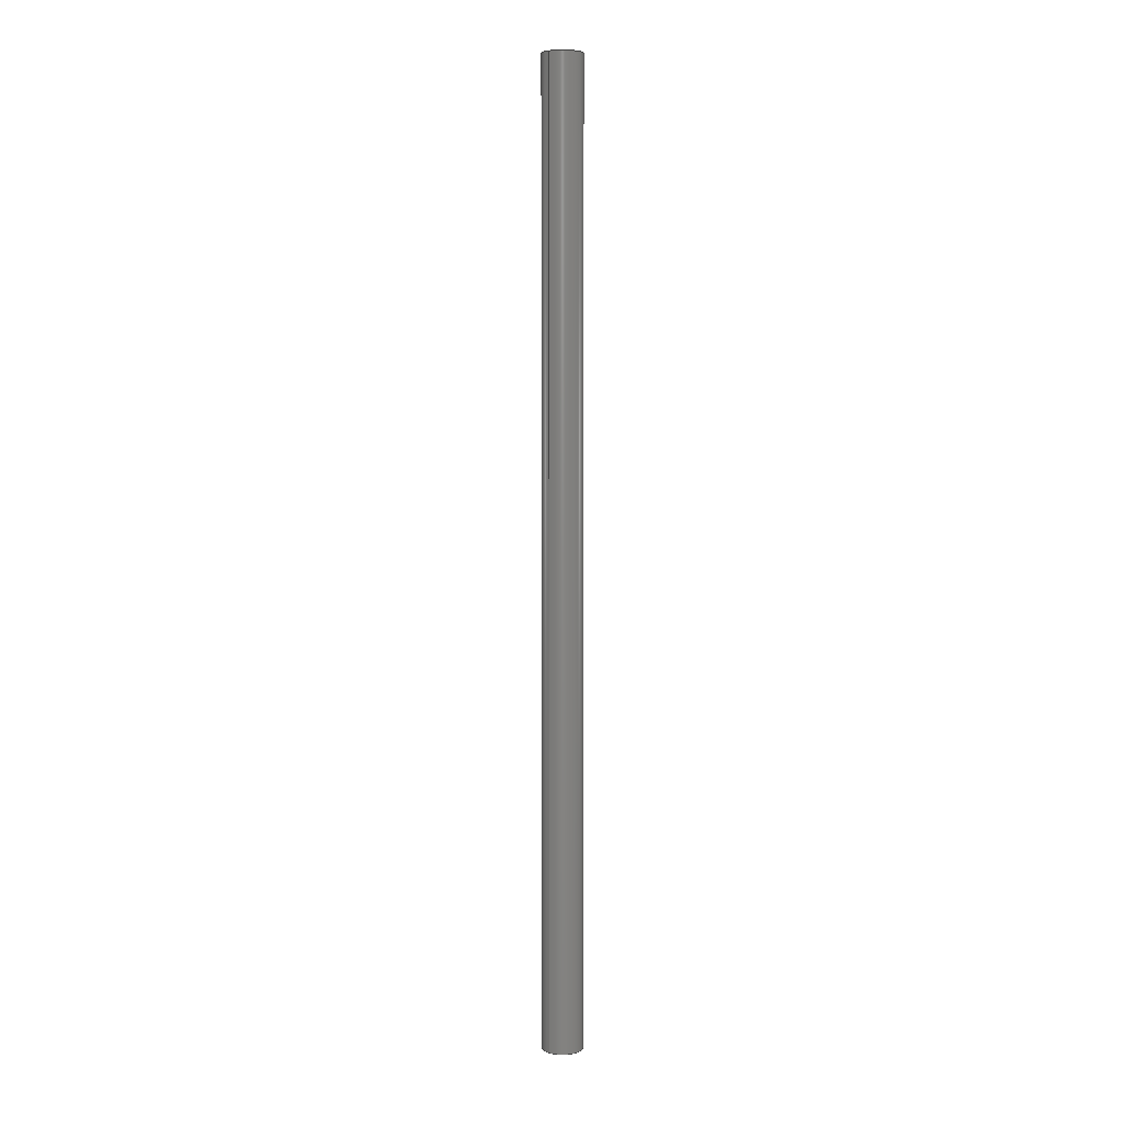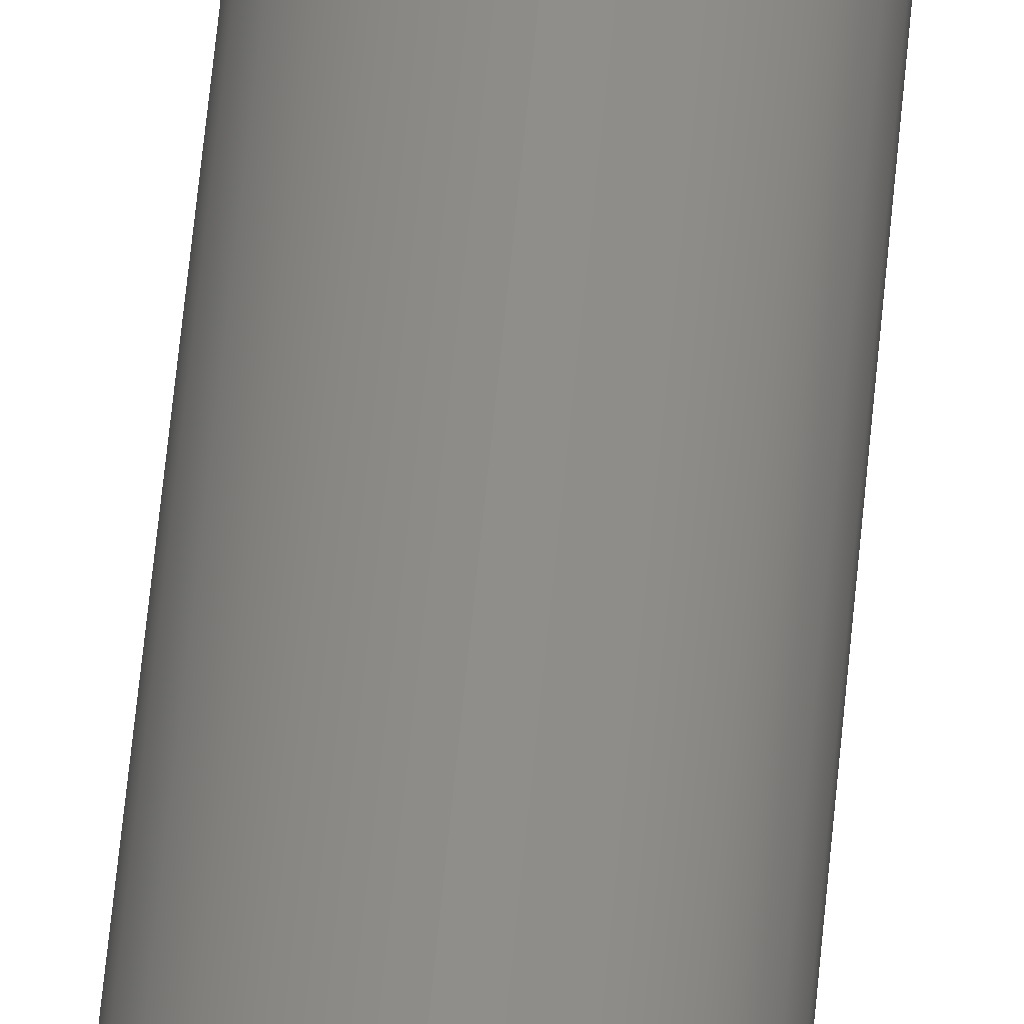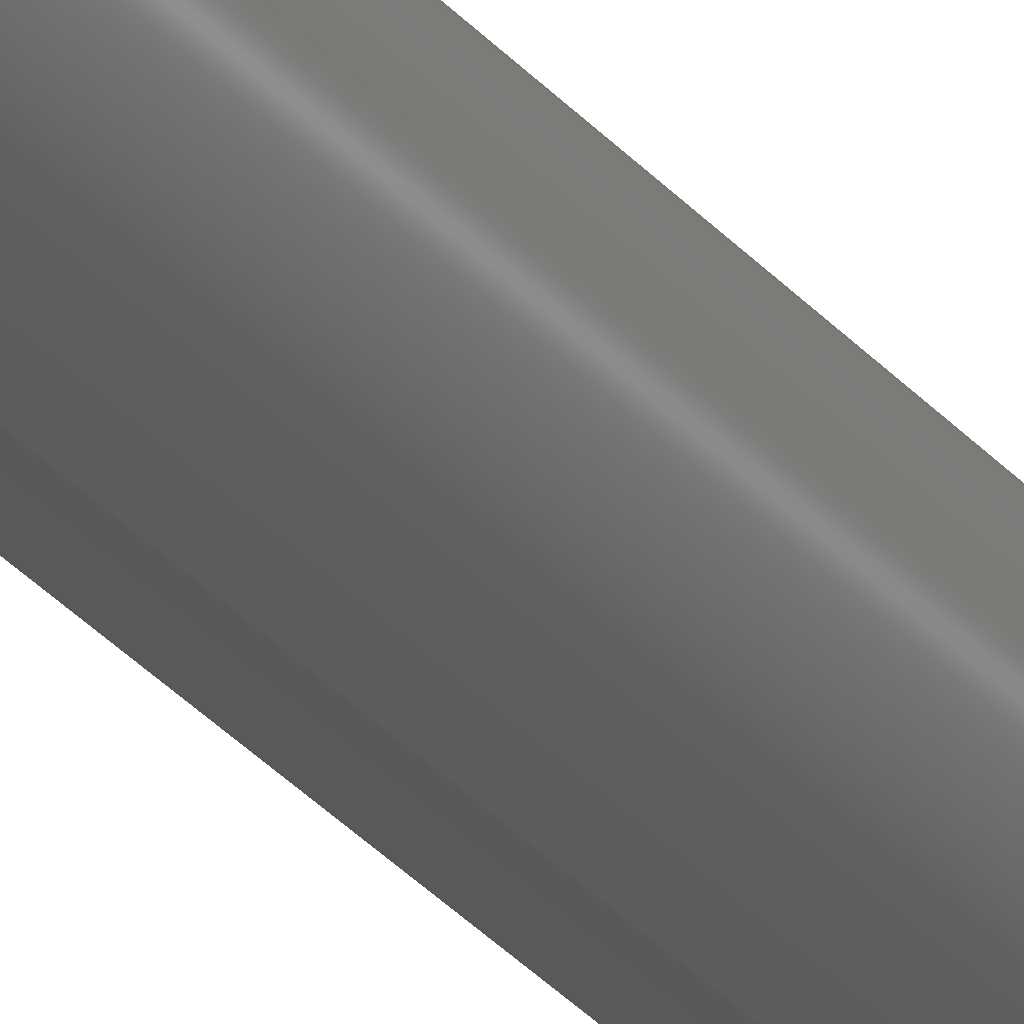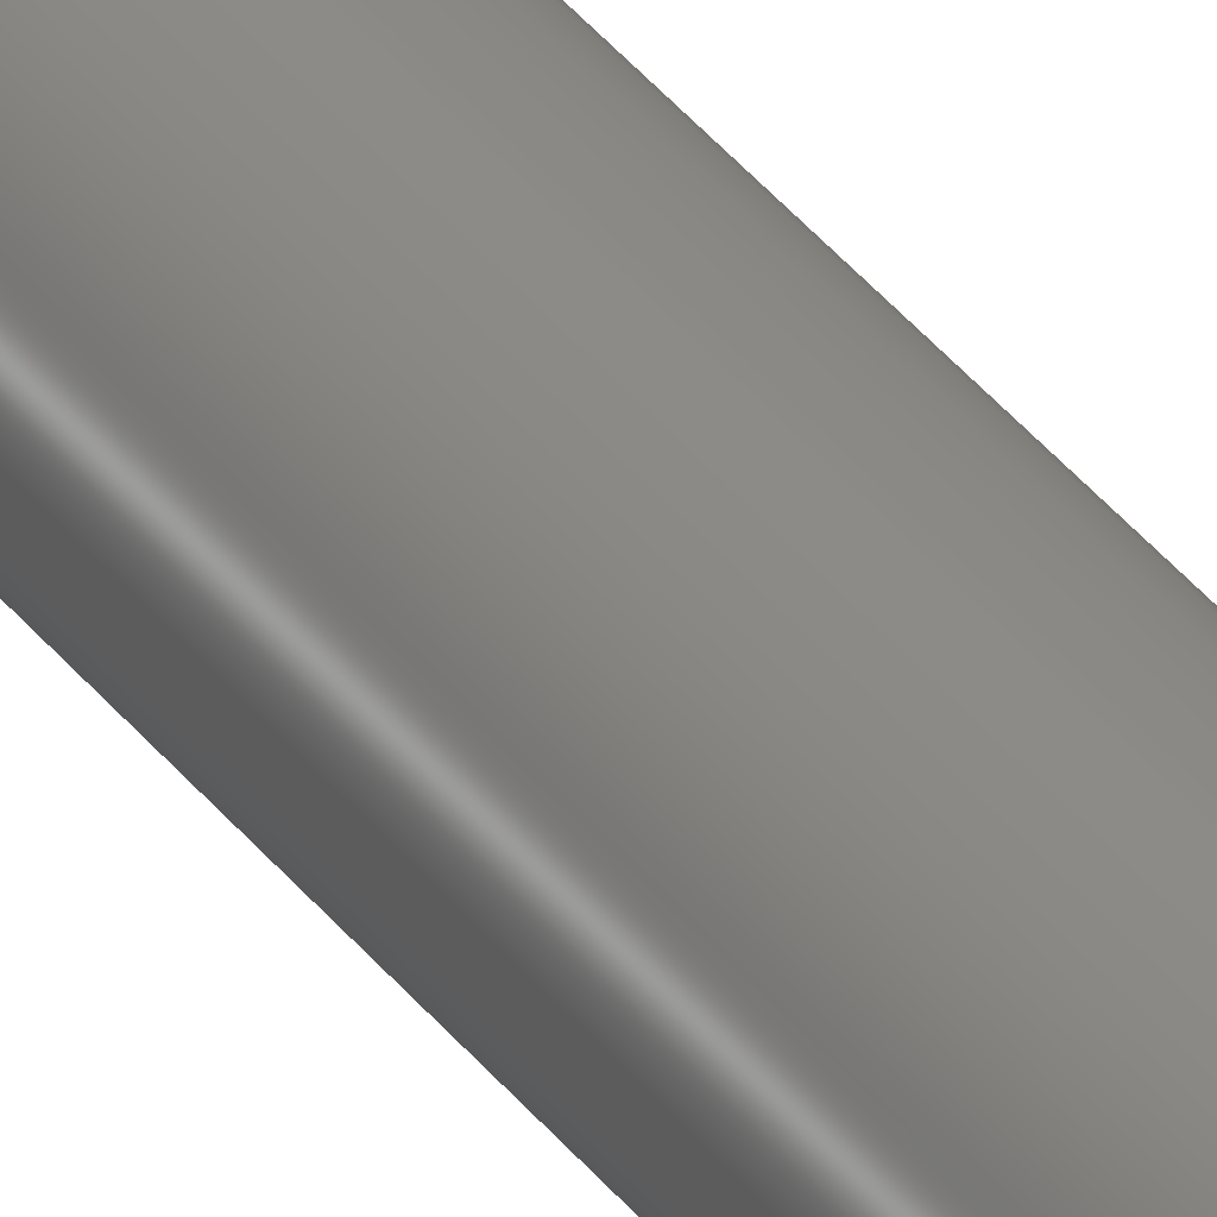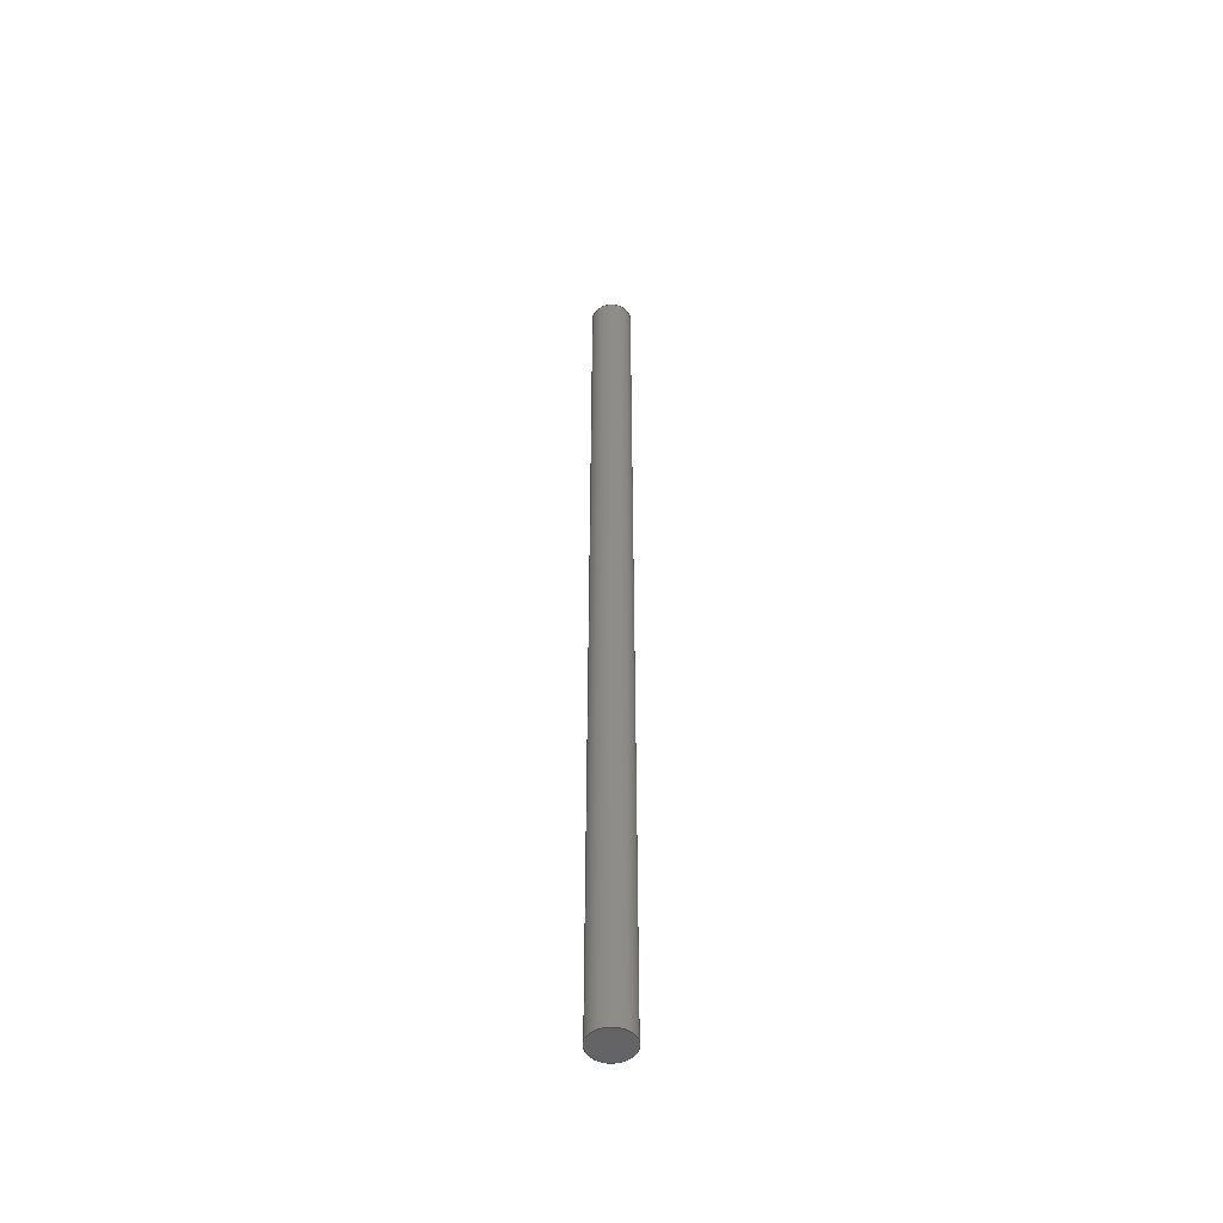
<metadata>
{"format":"step","ext":"step","renderer":"f3d","projection":"perspective","resolution":1024,"background":"white","views":[{"elev":5.4,"azim":-141.7,"up":"+Y"},{"elev":43.1,"azim":-175.8,"up":"+Z"},{"elev":-25.8,"azim":28.4,"up":"+Z"},{"elev":33.6,"azim":149.7,"up":"+Z"},{"elev":-50.1,"azim":-106.7,"up":"+Y"}]}
</metadata>
<code>
ISO-10303-21;
DATA;
#1 = STYLED_ITEM ( 'NONE', ( #55 ), #89 ) ;
#2 = FACE_OUTER_BOUND ( 'NONE', #79, .T. ) ;
#3 = CARTESIAN_POINT ( 'NONE',  ( 0, -190, 0 ) ) ;
#4 = CARTESIAN_POINT ( 'NONE',  ( 0, 0, 0 ) ) ;
#5 =( LENGTH_UNIT ( ) NAMED_UNIT ( * ) SI_UNIT ( .MILLI., .METRE. ) );
#6 = DIRECTION ( 'NONE',  ( 0, -0, 1 ) ) ;
#7 = VERTEX_POINT ( 'NONE', #40 ) ;
#8 = EDGE_CURVE ( 'NONE', #118, #7, #24, .T. ) ;
#9 = AXIS2_PLACEMENT_3D ( 'NONE', #28, #61, #75 ) ;
#10 = CARTESIAN_POINT ( 'NONE',  ( 4.899e-16, -190, -4 ) ) ;
#11 = ORIENTED_EDGE ( 'NONE', *, *, #60, .F. ) ;
#12 = AXIS2_PLACEMENT_3D ( 'NONE', #68, #92, #111 ) ;
#13 = PRESENTATION_LAYER_ASSIGNMENT (  '', '', ( #1 ) ) ;
#14 = PLANE ( 'NONE',  #9 ) ;
#15 = EDGE_LOOP ( 'NONE', ( #96, #11 ) ) ;
#16 = APPLICATION_PROTOCOL_DEFINITION ( 'draft international standard', 'automotive_design', 1998, #129 ) ;
#17 = APPLICATION_CONTEXT ( 'automotive_design' ) ;
#18 = AXIS2_PLACEMENT_3D ( 'NONE', #76, #122, #99 ) ;
#19 = FILL_AREA_STYLE ('',( #107 ) ) ;
#20 = FACE_OUTER_BOUND ( 'NONE', #49, .T. ) ;
#21 = DIRECTION ( 'NONE',  ( 0, 1, 0 ) ) ;
#22 =( LENGTH_UNIT ( ) NAMED_UNIT ( * ) SI_UNIT ( .MILLI., .METRE. ) );
#23 = ORIENTED_EDGE ( 'NONE', *, *, #60, .T. ) ;
#24 = LINE ( 'NONE', #39, #93 ) ;
#25 = PRESENTATION_LAYER_ASSIGNMENT (  '', '', ( #103 ) ) ;
#26 = MECHANICAL_DESIGN_GEOMETRIC_PRESENTATION_REPRESENTATION (  '', ( #1 ), #70 ) ;
#27 = CLOSED_SHELL ( 'NONE', ( #140, #131, #46, #73 ) ) ;
#28 = CARTESIAN_POINT ( 'NONE',  ( 0, 0, 0 ) ) ;
#29 = MECHANICAL_DESIGN_GEOMETRIC_PRESENTATION_REPRESENTATION (  '', ( #103 ), #102 ) ;
#30 = DIRECTION ( 'NONE',  ( 1, 0, 0 ) ) ;
#31 = FACE_OUTER_BOUND ( 'NONE', #127, .T. ) ;
#32 = ORIENTED_EDGE ( 'NONE', *, *, #104, .F. ) ;
#33 = ORIENTED_EDGE ( 'NONE', *, *, #8, .T. ) ;
#34 = PRODUCT_CONTEXT ( 'NONE', #129, 'mechanical' ) ;
#35 = AXIS2_PLACEMENT_3D ( 'NONE', #124, #81, #90 ) ;
#36 = SURFACE_STYLE_USAGE ( .BOTH. , #136 ) ;
#37 = SHAPE_DEFINITION_REPRESENTATION ( #57, #128 ) ;
#38 = ORIENTED_EDGE ( 'NONE', *, *, #66, .T. ) ;
#39 = CARTESIAN_POINT ( 'NONE',  ( 0, -190, 4 ) ) ;
#40 = CARTESIAN_POINT ( 'NONE',  ( 0, 0, 4 ) ) ;
#41 = DIRECTION ( 'NONE',  ( 0, 0, 1 ) ) ;
#42 =( GEOMETRIC_REPRESENTATION_CONTEXT ( 3 ) GLOBAL_UNCERTAINTY_ASSIGNED_CONTEXT ( ( #51 ) ) GLOBAL_UNIT_ASSIGNED_CONTEXT ( ( #47, #125, #71 ) ) REPRESENTATION_CONTEXT ( 'NONE', 'WORKASPACE' ) );
#43 = CARTESIAN_POINT ( 'NONE',  ( 0, -190, 4 ) ) ;
#44 = CYLINDRICAL_SURFACE ( 'NONE', #35, 4 ) ;
#45 = LINE ( 'NONE', #121, #63 ) ;
#46 = ADVANCED_FACE ( 'NONE', ( #119 ), #65, .F. ) ;
#47 =( LENGTH_UNIT ( ) NAMED_UNIT ( * ) SI_UNIT ( .MILLI., .METRE. ) );
#48 = CYLINDRICAL_SURFACE ( 'NONE', #12, 4 ) ;
#49 = EDGE_LOOP ( 'NONE', ( #82, #23, #33, #135 ) ) ;
#50 = AXIS2_PLACEMENT_3D ( 'NONE', #72, #101, #30 ) ;
#51 = UNCERTAINTY_MEASURE_WITH_UNIT (LENGTH_MEASURE( 1e-05 ), #47, 'distance_accuracy_value', 'NONE');
#52 = APPLICATION_PROTOCOL_DEFINITION ( 'draft international standard', 'automotive_design', 1998, #17 ) ;
#53 = ORIENTED_EDGE ( 'NONE', *, *, #104, .T. ) ;
#54 = CIRCLE ( 'NONE', #18, 4 ) ;
#55 = PRESENTATION_STYLE_ASSIGNMENT (( #87 ) ) ;
#56 = PRODUCT ( 'OA-Y50-P03-00', 'OA-Y50-P03-00', '', ( #34 ) ) ;
#57 = PRODUCT_DEFINITION_SHAPE ( 'NONE', 'NONE',  #80 ) ;
#58 = ORIENTED_EDGE ( 'NONE', *, *, #74, .T. ) ;
#59 = UNCERTAINTY_MEASURE_WITH_UNIT (LENGTH_MEASURE( 1e-05 ), #22, 'distance_accuracy_value', 'NONE');
#60 = EDGE_CURVE ( 'NONE', #123, #118, #54, .T. ) ;
#61 = DIRECTION ( 'NONE',  ( 0, 1, 0 ) ) ;
#62 = SURFACE_SIDE_STYLE ('',( #88 ) ) ;
#63 = VECTOR ( 'NONE', #95, 1000 ) ;
#64 = PRODUCT_RELATED_PRODUCT_CATEGORY ( 'part', '', ( #56 ) ) ;
#65 = PLANE ( 'NONE',  #94 ) ;
#66 = EDGE_CURVE ( 'NONE', #118, #123, #138, .T. ) ;
#67 = FILL_AREA_STYLE_COLOUR ( '', #113 ) ;
#68 = CARTESIAN_POINT ( 'NONE',  ( 0, -190, 0 ) ) ;
#69 = VERTEX_POINT ( 'NONE', #105 ) ;
#70 =( GEOMETRIC_REPRESENTATION_CONTEXT ( 3 ) GLOBAL_UNCERTAINTY_ASSIGNED_CONTEXT ( ( #132 ) ) GLOBAL_UNIT_ASSIGNED_CONTEXT ( ( #5, #77, #106 ) ) REPRESENTATION_CONTEXT ( 'NONE', 'WORKASPACE' ) );
#71 =( NAMED_UNIT ( * ) SI_UNIT ( $, .STERADIAN. ) SOLID_ANGLE_UNIT ( ) );
#72 = CARTESIAN_POINT ( 'NONE',  ( 0, 0, 0 ) ) ;
#73 = ADVANCED_FACE ( 'NONE', ( #2 ), #14, .T. ) ;
#74 = EDGE_CURVE ( 'NONE', #69, #7, #110, .T. ) ;
#75 = DIRECTION ( 'NONE',  ( 0, -0, 1 ) ) ;
#76 = CARTESIAN_POINT ( 'NONE',  ( 0, -190, 0 ) ) ;
#77 =( NAMED_UNIT ( * ) PLANE_ANGLE_UNIT ( ) SI_UNIT ( $, .RADIAN. ) );
#78 = COLOUR_RGB ( '',0.5294, 0.549, 0.549 ) ;
#79 = EDGE_LOOP ( 'NONE', ( #53, #58 ) ) ;
#80 = PRODUCT_DEFINITION ( 'UNKNOWN', '', #86, #130 ) ;
#81 = DIRECTION ( 'NONE',  ( 0, 1, 0 ) ) ;
#82 = ORIENTED_EDGE ( 'NONE', *, *, #84, .F. ) ;
#83 = ORIENTED_EDGE ( 'NONE', *, *, #8, .F. ) ;
#84 = EDGE_CURVE ( 'NONE', #123, #69, #45, .T. ) ;
#85 = ORIENTED_EDGE ( 'NONE', *, *, #84, .T. ) ;
#86 = PRODUCT_DEFINITION_FORMATION_WITH_SPECIFIED_SOURCE ( 'ANY', '', #56, .NOT_KNOWN. ) ;
#87 = SURFACE_STYLE_USAGE ( .BOTH. , #62 ) ;
#88 = SURFACE_STYLE_FILL_AREA ( #19 ) ;
#89 = MANIFOLD_SOLID_BREP ( 'Boss-Extrude1', #27 ) ;
#90 = DIRECTION ( 'NONE',  ( 0, 0, 1 ) ) ;
#91 = SURFACE_STYLE_FILL_AREA ( #100 ) ;
#92 = DIRECTION ( 'NONE',  ( 0, 1, 0 ) ) ;
#93 = VECTOR ( 'NONE', #21, 1000 ) ;
#94 = AXIS2_PLACEMENT_3D ( 'NONE', #3, #97, #6 ) ;
#95 = DIRECTION ( 'NONE',  ( 0, 1, 0 ) ) ;
#96 = ORIENTED_EDGE ( 'NONE', *, *, #66, .F. ) ;
#97 = DIRECTION ( 'NONE',  ( 0, 1, 0 ) ) ;
#98 = AXIS2_PLACEMENT_3D ( 'NONE', #137, #116, #139 ) ;
#99 = DIRECTION ( 'NONE',  ( 0, 0, 1 ) ) ;
#100 = FILL_AREA_STYLE ('',( #67 ) ) ;
#101 = DIRECTION ( 'NONE',  ( 0, 0, 1 ) ) ;
#102 =( GEOMETRIC_REPRESENTATION_CONTEXT ( 3 ) GLOBAL_UNCERTAINTY_ASSIGNED_CONTEXT ( ( #59 ) ) GLOBAL_UNIT_ASSIGNED_CONTEXT ( ( #22, #115, #112 ) ) REPRESENTATION_CONTEXT ( 'NONE', 'WORKASPACE' ) );
#103 = STYLED_ITEM ( 'NONE', ( #109 ), #128 ) ;
#104 = EDGE_CURVE ( 'NONE', #7, #69, #114, .T. ) ;
#105 = CARTESIAN_POINT ( 'NONE',  ( 4.899e-16, 0, -4 ) ) ;
#106 =( NAMED_UNIT ( * ) SI_UNIT ( $, .STERADIAN. ) SOLID_ANGLE_UNIT ( ) );
#107 = FILL_AREA_STYLE_COLOUR ( '', #78 ) ;
#108 = CARTESIAN_POINT ( 'NONE',  ( 0, -190, 0 ) ) ;
#109 = PRESENTATION_STYLE_ASSIGNMENT (( #36 ) ) ;
#110 = CIRCLE ( 'NONE', #126, 4 ) ;
#111 = DIRECTION ( 'NONE',  ( 0, 0, 1 ) ) ;
#112 =( NAMED_UNIT ( * ) SI_UNIT ( $, .STERADIAN. ) SOLID_ANGLE_UNIT ( ) );
#113 = COLOUR_RGB ( '',0.5294, 0.549, 0.549 ) ;
#114 = CIRCLE ( 'NONE', #98, 4 ) ;
#115 =( NAMED_UNIT ( * ) PLANE_ANGLE_UNIT ( ) SI_UNIT ( $, .RADIAN. ) );
#116 = DIRECTION ( 'NONE',  ( 0, 1, 0 ) ) ;
#117 = AXIS2_PLACEMENT_3D ( 'NONE', #108, #133, #120 ) ;
#118 = VERTEX_POINT ( 'NONE', #43 ) ;
#119 = FACE_OUTER_BOUND ( 'NONE', #15, .T. ) ;
#120 = DIRECTION ( 'NONE',  ( 0, 0, 1 ) ) ;
#121 = CARTESIAN_POINT ( 'NONE',  ( 4.899e-16, -190, -4 ) ) ;
#122 = DIRECTION ( 'NONE',  ( 0, 1, 0 ) ) ;
#123 = VERTEX_POINT ( 'NONE', #10 ) ;
#124 = CARTESIAN_POINT ( 'NONE',  ( 0, -190, 0 ) ) ;
#125 =( NAMED_UNIT ( * ) PLANE_ANGLE_UNIT ( ) SI_UNIT ( $, .RADIAN. ) );
#126 = AXIS2_PLACEMENT_3D ( 'NONE', #4, #134, #41 ) ;
#127 = EDGE_LOOP ( 'NONE', ( #38, #85, #32, #83 ) ) ;
#128 = ADVANCED_BREP_SHAPE_REPRESENTATION ( 'OA-Y50-P03-00', ( #89, #50 ), #42 ) ;
#129 = APPLICATION_CONTEXT ( 'automotive_design' ) ;
#130 = PRODUCT_DEFINITION_CONTEXT ( 'detailed design', #17, 'design' ) ;
#131 = ADVANCED_FACE ( 'NONE', ( #20 ), #44, .T. ) ;
#132 = UNCERTAINTY_MEASURE_WITH_UNIT (LENGTH_MEASURE( 1e-05 ), #5, 'distance_accuracy_value', 'NONE');
#133 = DIRECTION ( 'NONE',  ( 0, 1, 0 ) ) ;
#134 = DIRECTION ( 'NONE',  ( 0, 1, 0 ) ) ;
#135 = ORIENTED_EDGE ( 'NONE', *, *, #74, .F. ) ;
#136 = SURFACE_SIDE_STYLE ('',( #91 ) ) ;
#137 = CARTESIAN_POINT ( 'NONE',  ( 0, 0, 0 ) ) ;
#138 = CIRCLE ( 'NONE', #117, 4 ) ;
#139 = DIRECTION ( 'NONE',  ( 0, 0, 1 ) ) ;
#140 = ADVANCED_FACE ( 'NONE', ( #31 ), #48, .T. ) ;
ENDSEC;
END-ISO-10303-21;

</code>
